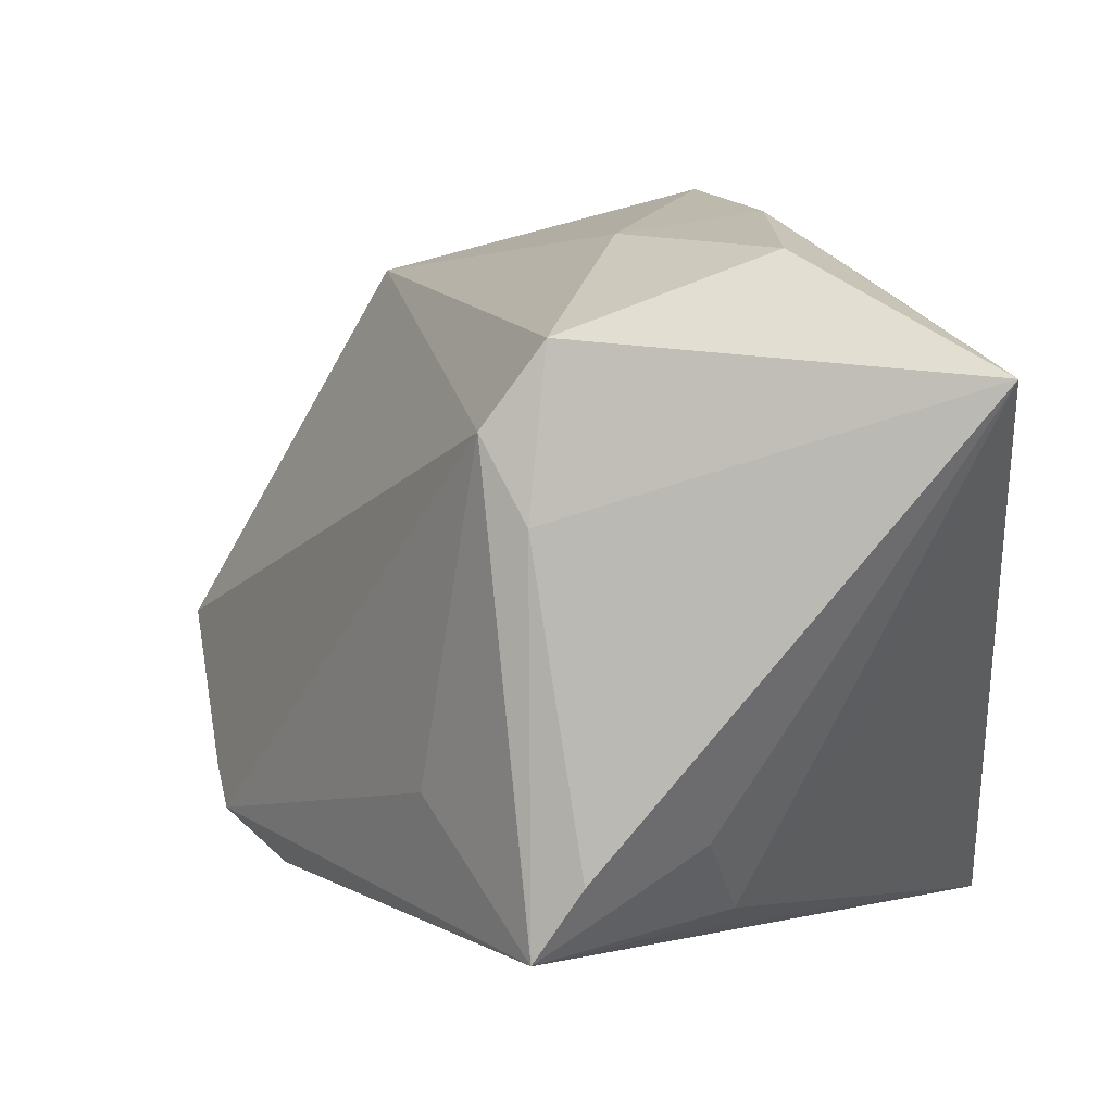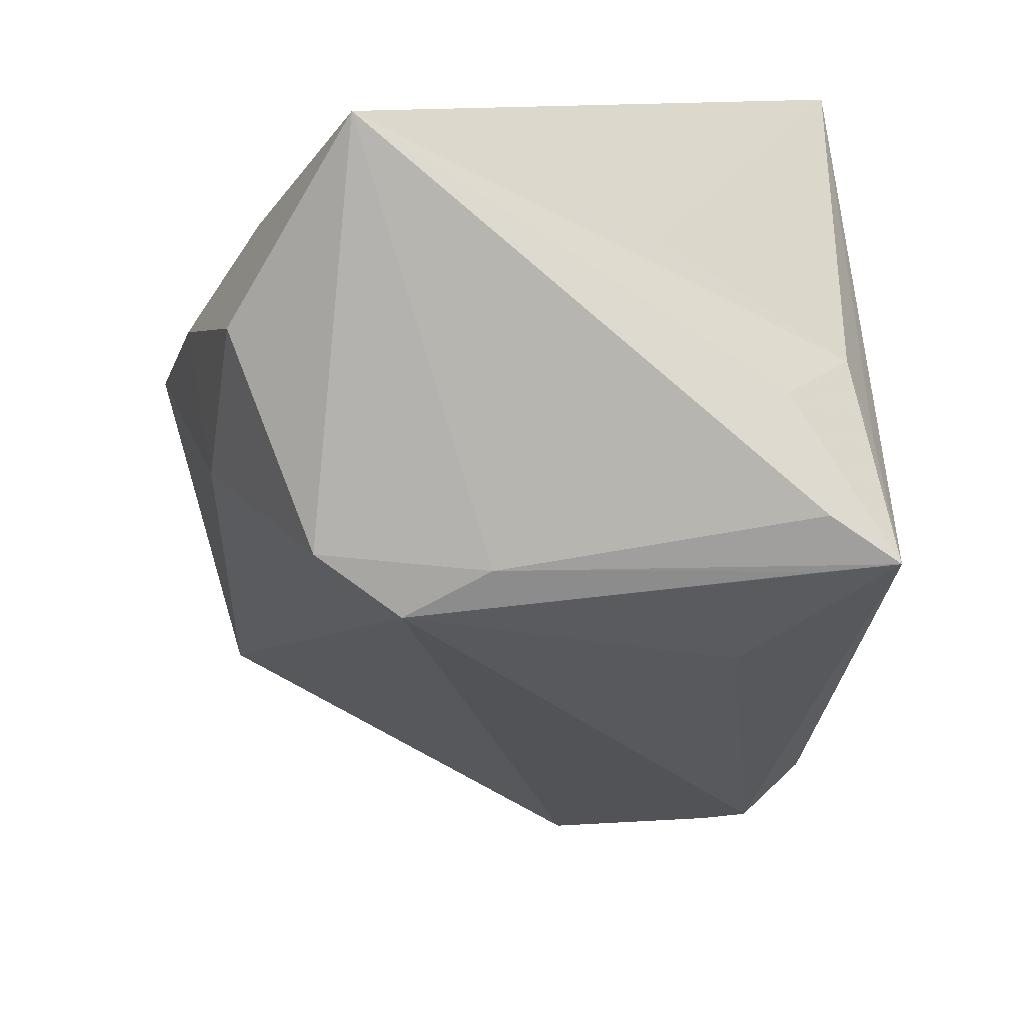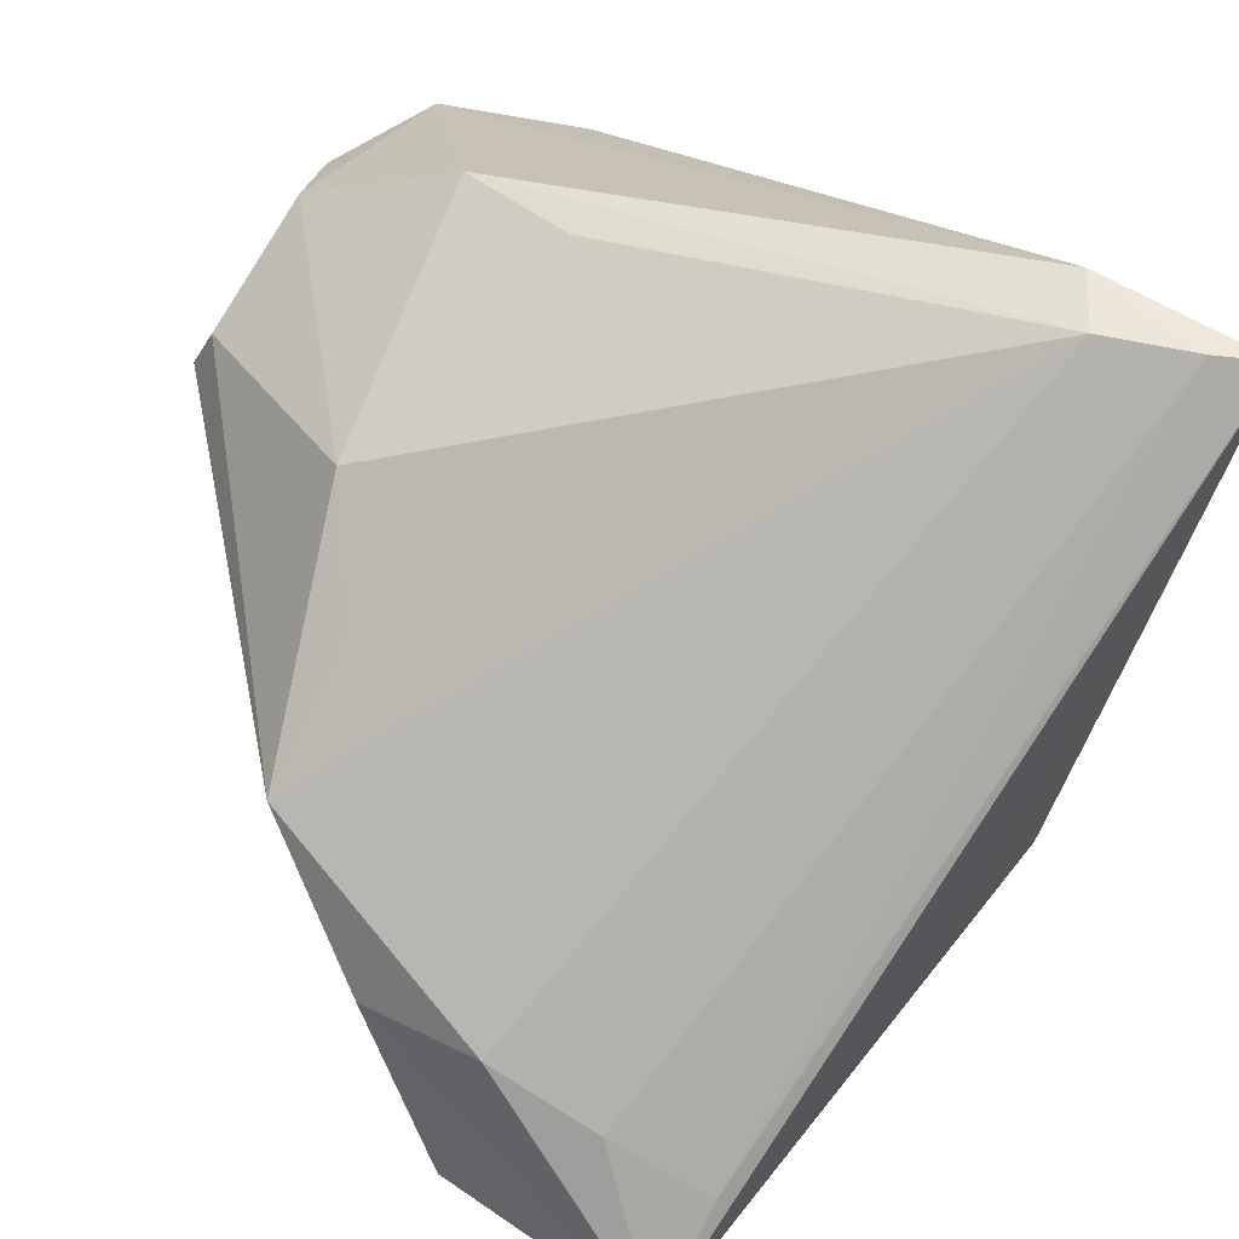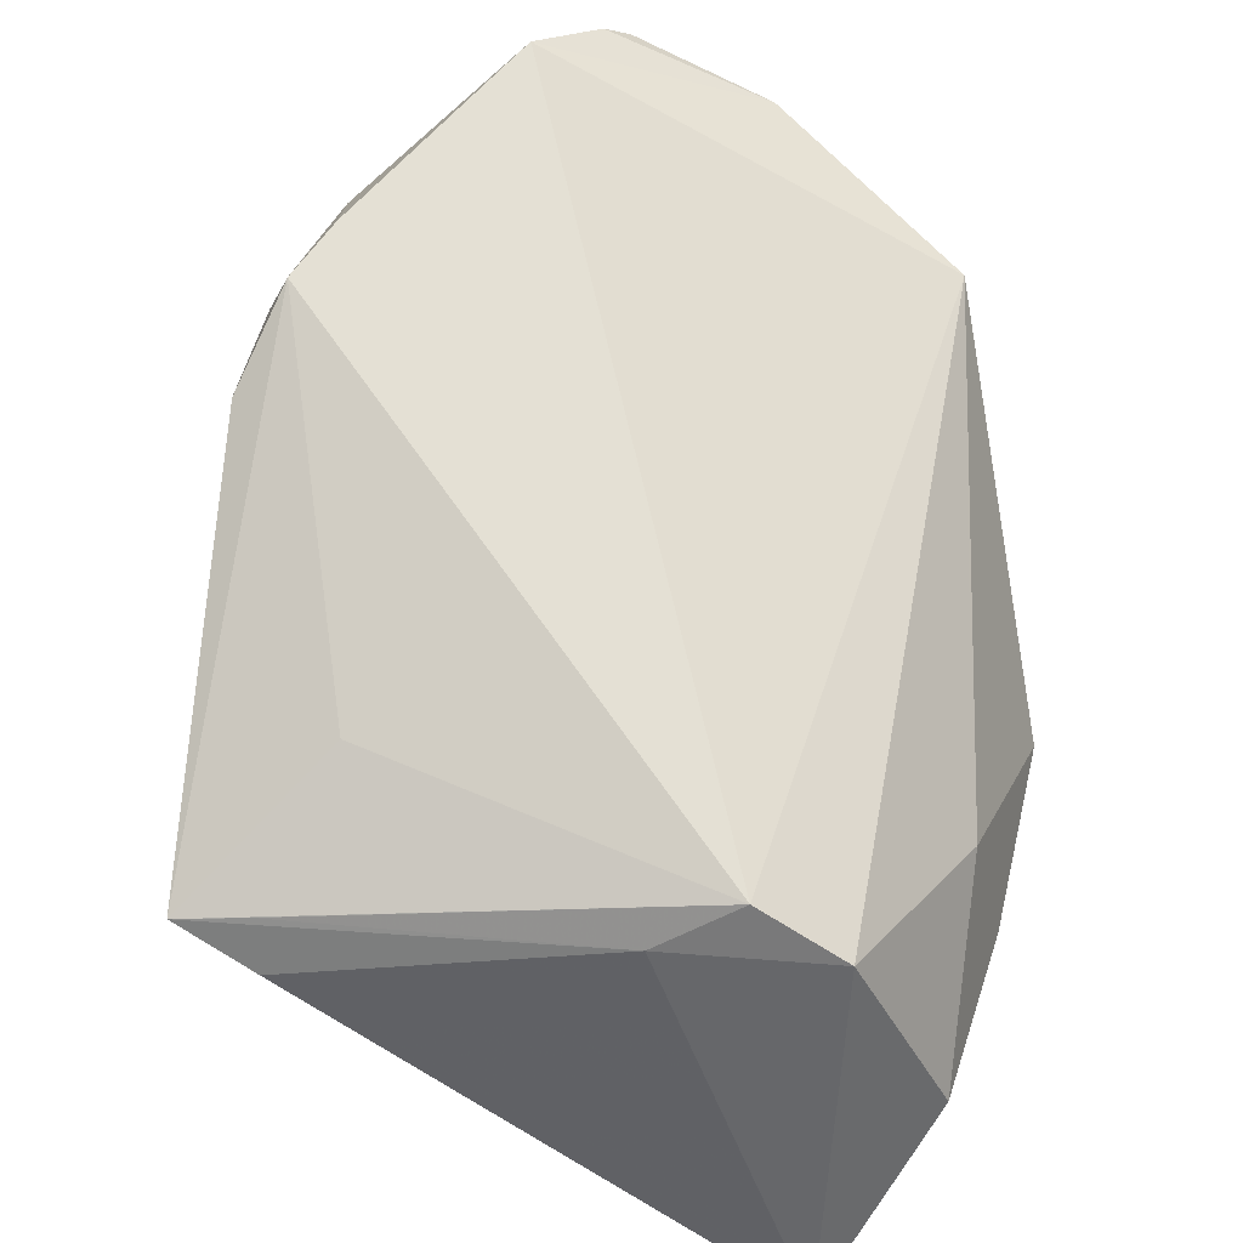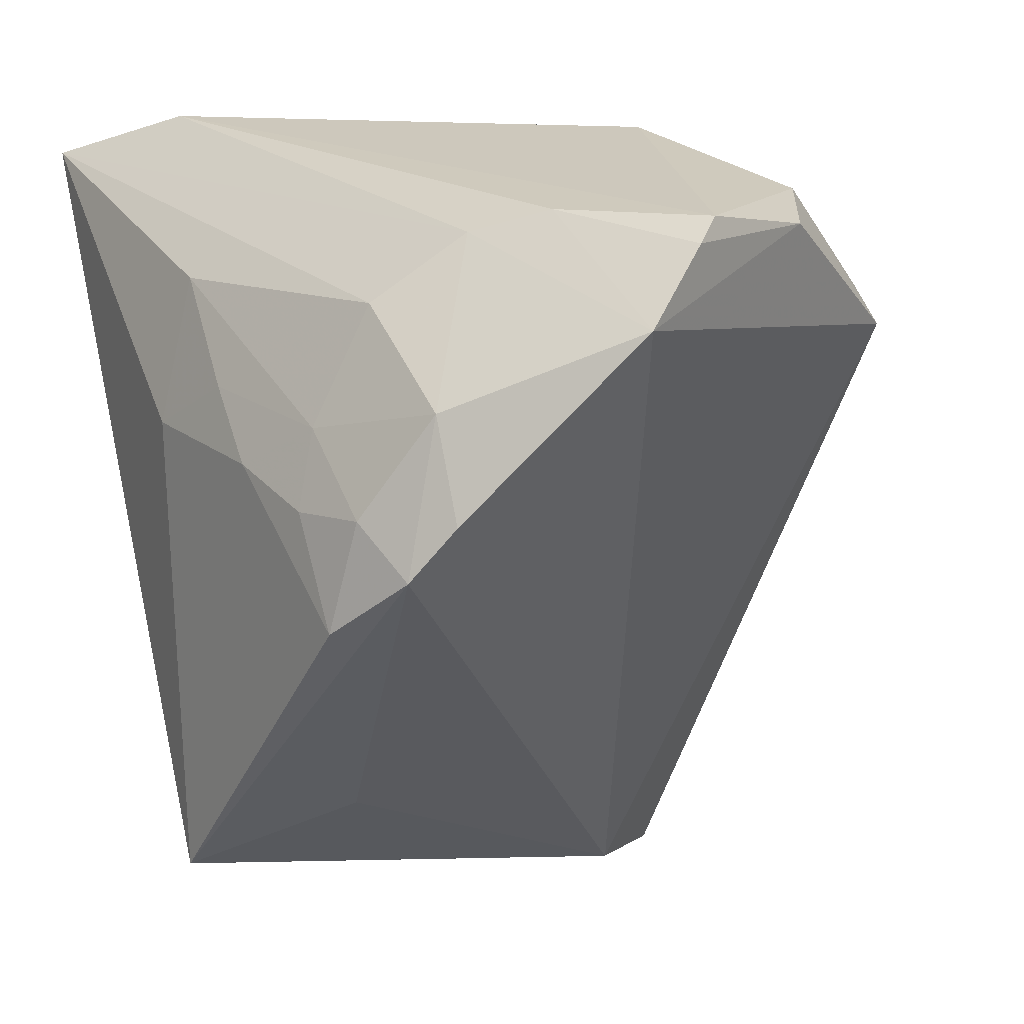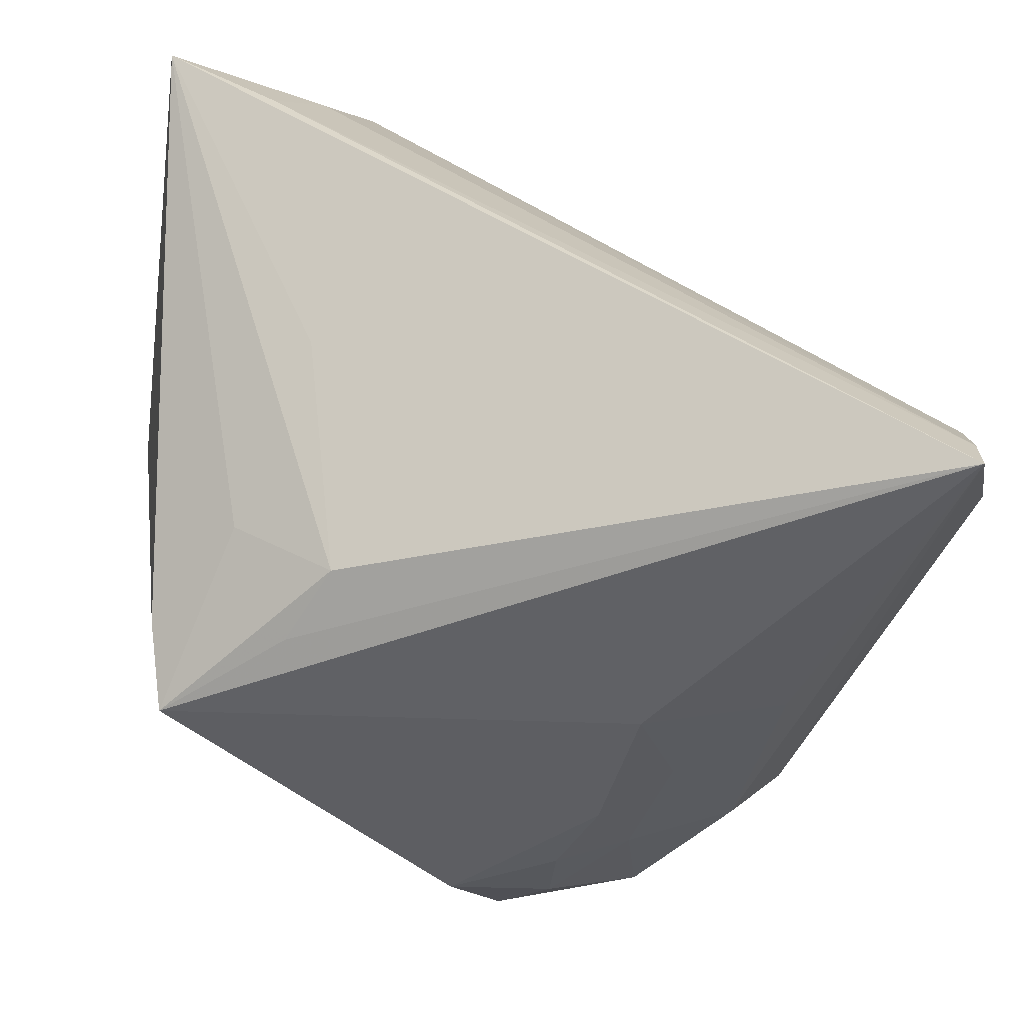
<metadata>
{"format":"obj","ext":"obj","renderer":"f3d","projection":"perspective","resolution":1024,"background":"white","views":[{"elev":-0.9,"azim":5.8,"up":"+Z"},{"elev":-79.9,"azim":89.9,"up":"+Y"},{"elev":27.7,"azim":68.2,"up":"+Y"},{"elev":-52.1,"azim":-87.0,"up":"+Y"},{"elev":13.8,"azim":-114.1,"up":"+Y"},{"elev":-48.9,"azim":81.6,"up":"+Z"}]}
</metadata>
<code>
v 0.007875 0.009026 0.03516
v -0.01214 0.0422 0.01646
v 0.0353 -0.02872 0.02206
v 0.03352 0.03844 -0.02113
v -0.004659 -0.0397 -0.0272
v -0.05164 0.02687 -0.001719
v -0.02899 0.03411 -0.01115
v -0.04874 0.03449 0.004824
v -0.04473 0.007764 -0.01903
v 0.04043 -0.03418 0.0136
v -0.008417 -0.0444 0.0151
v -0.04035 0.01823 -0.0194
v 0.0278 0.04169 -0.02374
v -0.004067 -0.03882 -0.03475
v 0.001263 0.01082 -0.03475
v -0.03423 0.03664 -0.004201
v 0.002361 0.02638 -0.03076
v -0.02581 0.02703 -0.02061
v -0.01684 0.00953 -0.03153
v 0.02743 -0.02747 -0.01073
v 0.009639 -0.004593 0.04331
v 0.006608 -0.02685 -0.03334
v -0.03996 0.03457 0.02096
v -0.003693 -0.04454 0.006157
v -0.02762 0.006598 -0.0292
v -0.02775 0.02121 0.03827
v 0.0173 -0.02206 0.03836
v -0.03445 -0.004548 -0.02862
v 0.0197 -0.04099 0.03215
v -0.02727 0.03652 0.02739
v -0.04247 0.002106 -0.02332
v -0.02441 0.02522 0.03718
v -0.0361 0.007191 -0.02614
v 0.002864 -0.0259 0.03577
v -0.0006381 0.0395 0.01084
v 0.0012 -0.04069 -0.02723
v 0.03849 0.03724 -0.02927
v -0.001882 -0.04547 0.02362
v 0.0286 -0.02292 0.03066
v -0.008809 0.01634 -0.03139
v 0.0145 -0.02304 -0.03085
v 0.0125 -0.03319 -0.02369
v -0.04682 0.03682 0.007367
v 0.04077 0.03662 -0.03475
v 0.04077 -0.04566 0.01946
v -0.02557 0.01464 -0.02684
v 0.001341 0.02218 0.03325
v -0.01591 -0.0299 -0.01918
f 2 47 35
f 21 39 4
f 4 35 47
f 2 35 4
f 42 45 36
f 42 41 45
f 44 45 20
f 20 41 44
f 45 41 20
f 3 39 45
f 27 29 45
f 45 39 27
f 27 39 21
f 2 4 13
f 1 47 21
f 21 4 1
f 1 4 47
f 21 47 32
f 32 26 21
f 14 42 36
f 41 42 14
f 10 45 44
f 10 3 45
f 37 4 39
f 39 3 37
f 44 13 37
f 37 13 4
f 37 10 44
f 3 10 37
f 6 26 23
f 11 26 6
f 44 41 22
f 22 14 44
f 41 14 22
f 44 14 15
f 7 13 44
f 44 18 7
f 16 13 7
f 6 16 7
f 6 7 12
f 12 7 18
f 14 11 48
f 26 32 30
f 30 23 26
f 30 47 2
f 30 32 47
f 2 13 43
f 43 13 16
f 43 30 2
f 23 30 43
f 24 14 36
f 36 45 24
f 45 29 38
f 26 11 38
f 38 24 45
f 11 24 38
f 19 14 28
f 19 15 14
f 31 48 11
f 28 14 31
f 14 48 31
f 8 16 6
f 8 43 16
f 6 23 8
f 23 43 8
f 5 11 14
f 14 24 5
f 5 24 11
f 34 38 29
f 34 27 21
f 29 27 34
f 21 26 34
f 26 38 34
f 46 12 18
f 15 19 40
f 19 46 40
f 6 12 9
f 12 31 9
f 9 11 6
f 9 31 11
f 33 31 12
f 12 46 33
f 28 31 33
f 17 46 18
f 17 40 46
f 17 18 44
f 44 15 17
f 15 40 17
f 25 46 19
f 25 33 46
f 25 19 28
f 28 33 25

</code>
